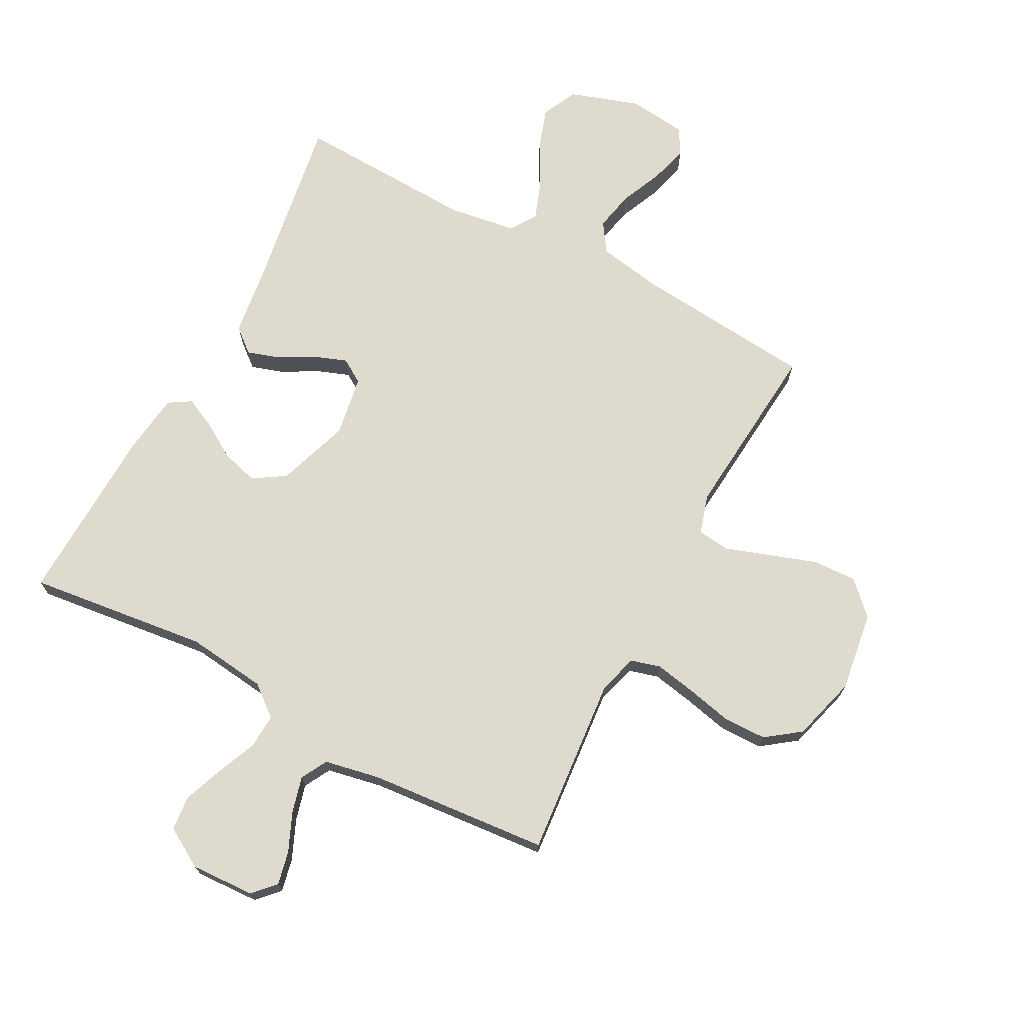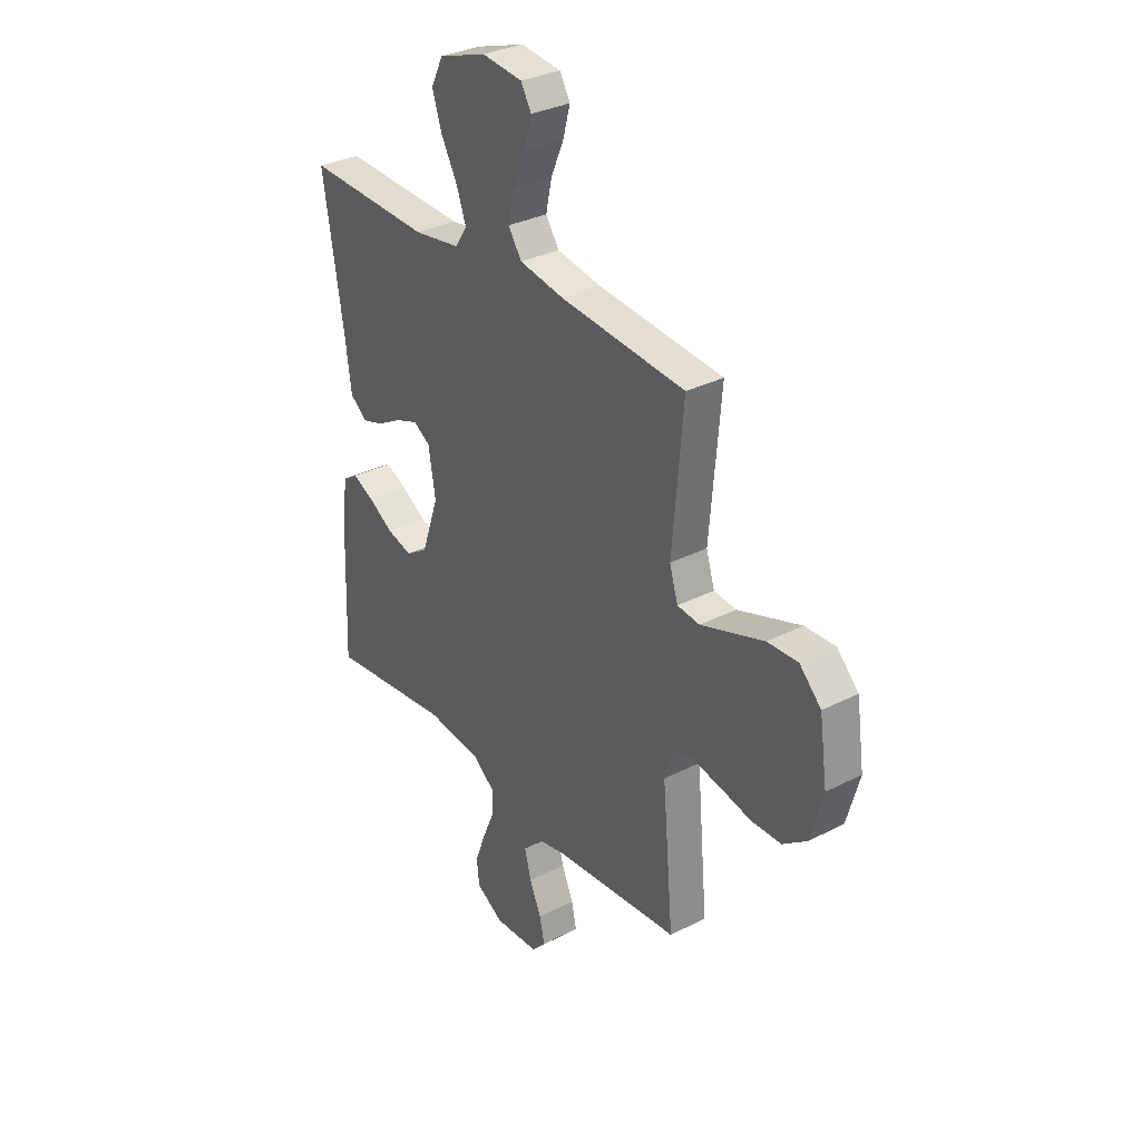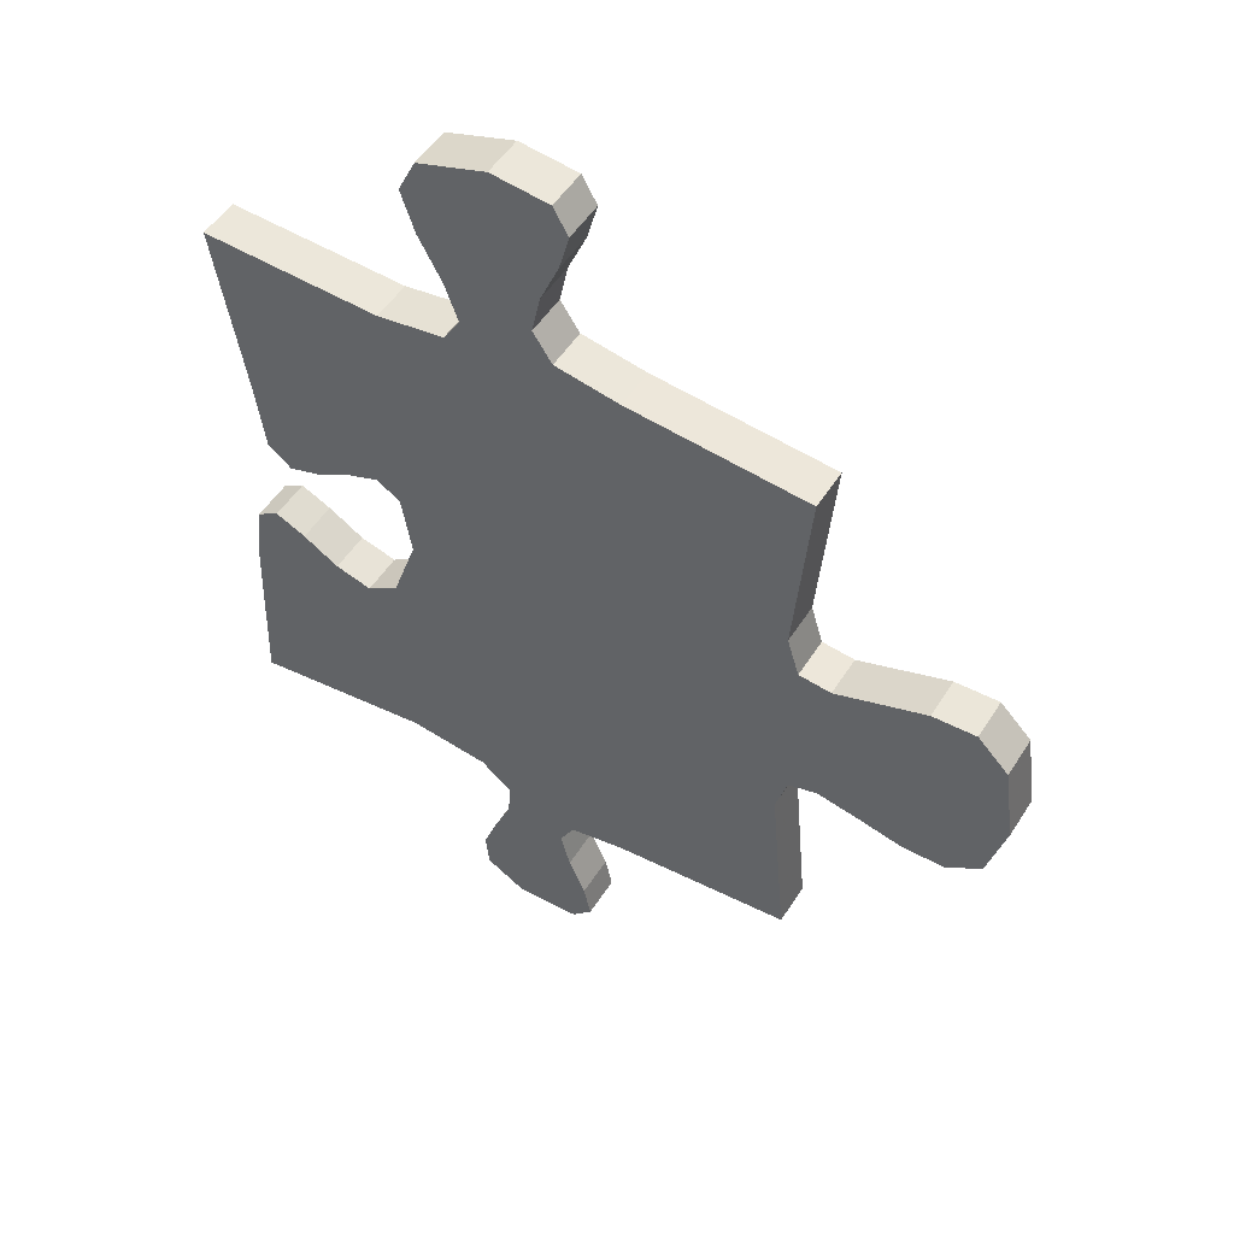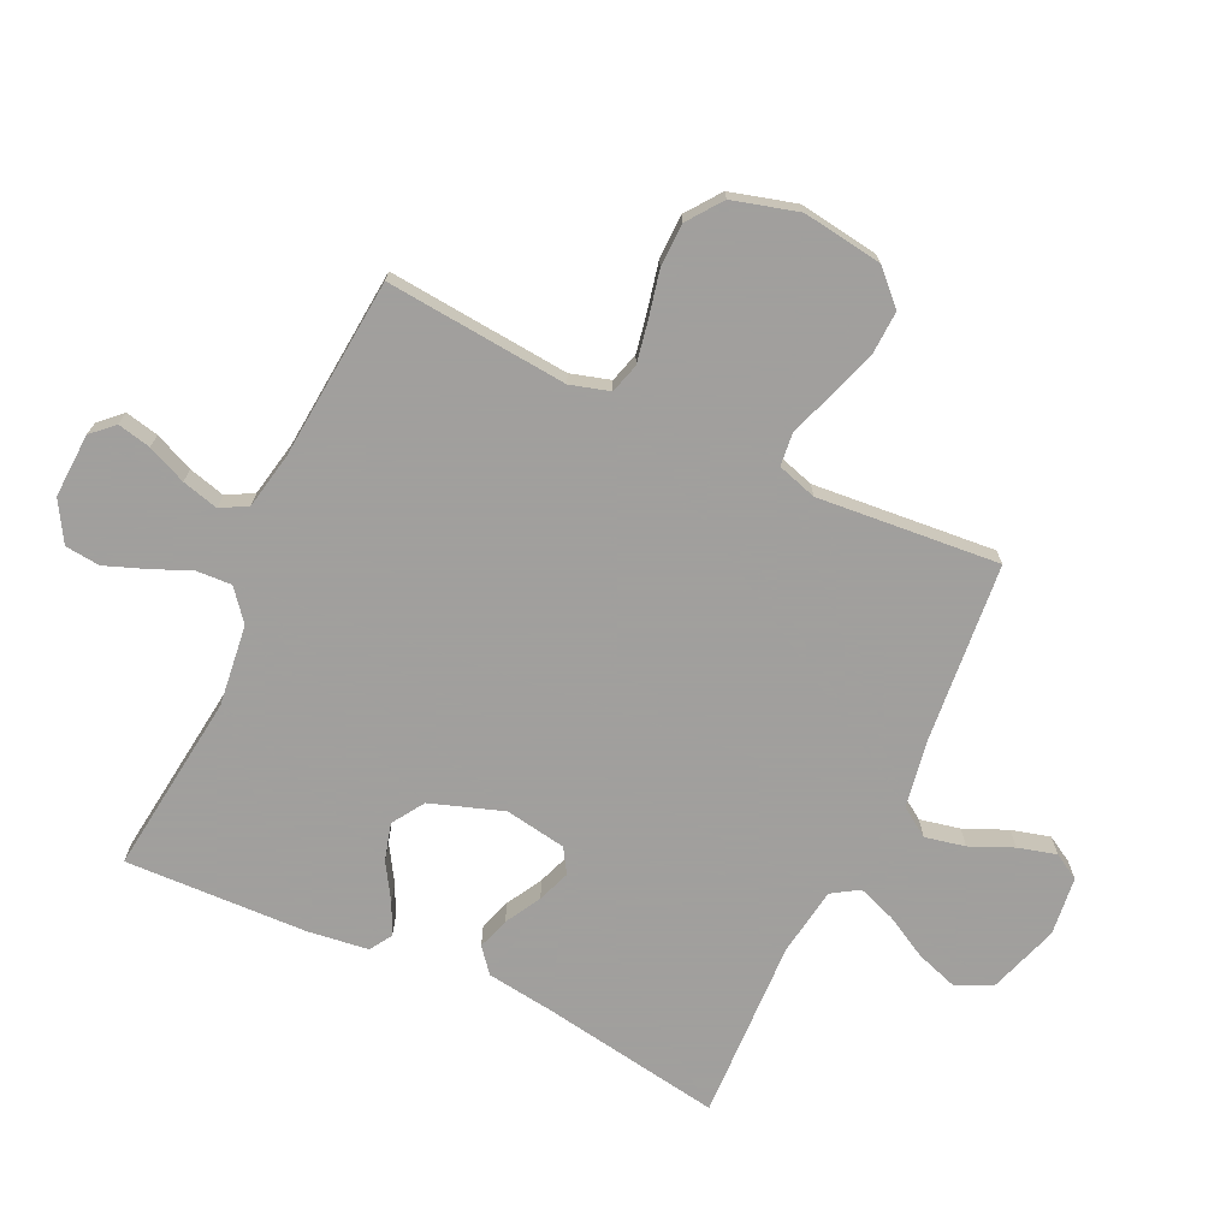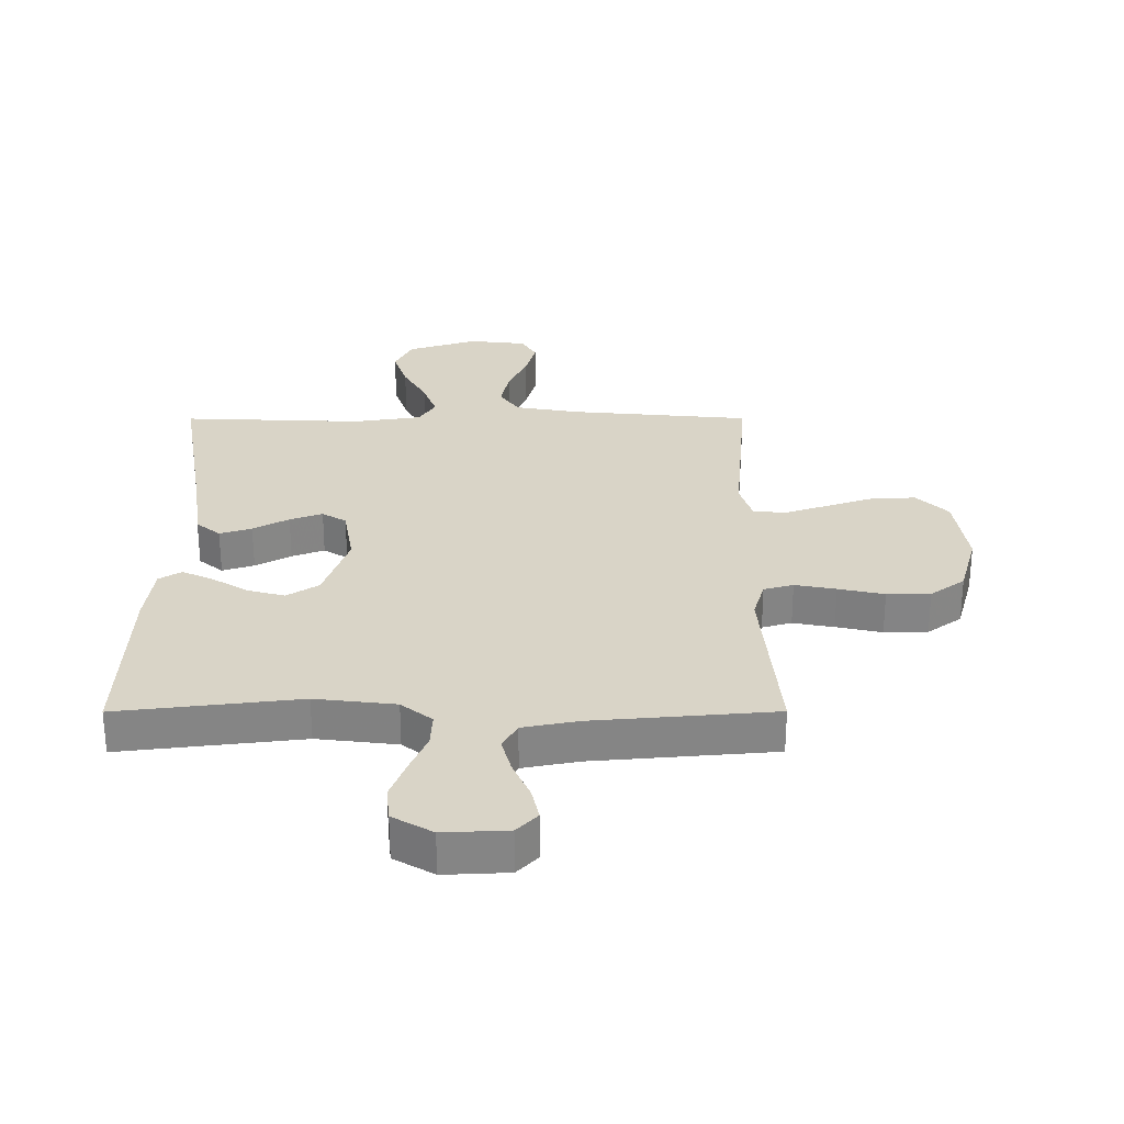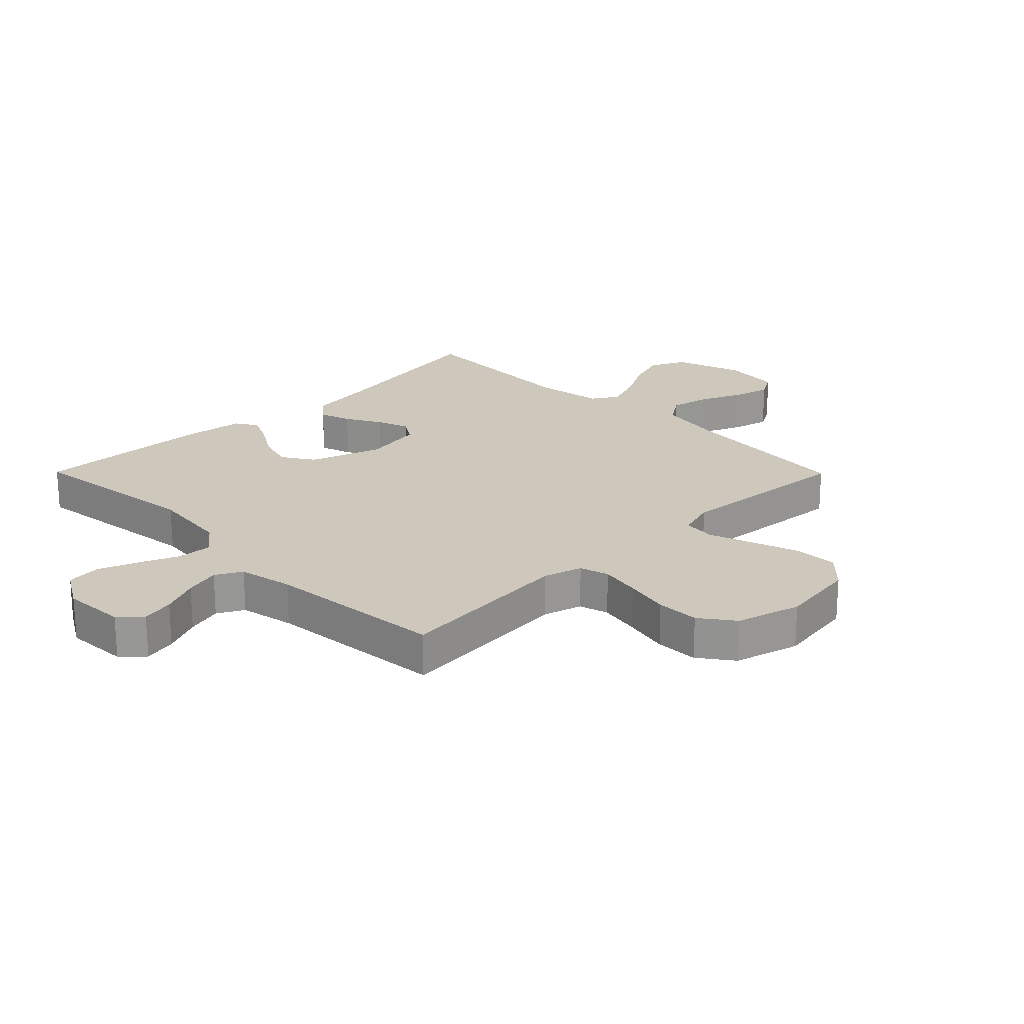
<metadata>
{"format":"obj","ext":"obj","renderer":"f3d","projection":"perspective","resolution":1024,"background":"white","views":[{"elev":71.3,"azim":-152.0,"up":"+Y"},{"elev":32.0,"azim":-125.8,"up":"+Z"},{"elev":51.1,"azim":-148.6,"up":"+Z"},{"elev":-71.5,"azim":-115.2,"up":"+Y"},{"elev":28.6,"azim":179.9,"up":"+Y"},{"elev":22.0,"azim":-134.7,"up":"+Y"}]}
</metadata>
<code>
v 0.5 0.07 -0.5
v 0.2 0.07 -0.464
v 0.067 0.07 -0.48
v 0.016 0.07 -0.521
v 0.019 0.07 -0.579
v 0.047 0.07 -0.645
v 0.072 0.07 -0.711
v 0.066 0.07 -0.769
v 0 0.07 -0.808
v -0.106 0.07 -0.803
v -0.14 0.07 -0.767
v -0.128 0.07 -0.712
v -0.1 0.07 -0.648
v -0.084 0.07 -0.588
v -0.108 0.07 -0.544
v -0.2 0.07 -0.526
v -0.5 0.07 -0.5
v -0.473 0.07 -0.2
v -0.492 0.07 -0.135
v -0.541 0.07 -0.121
v -0.609 0.07 -0.134
v -0.685 0.07 -0.151
v -0.757 0.07 -0.15
v -0.814 0.07 -0.108
v -0.844 0.07 0
v -0.825 0.07 0.132
v -0.773 0.07 0.184
v -0.7 0.07 0.181
v -0.621 0.07 0.154
v -0.548 0.07 0.129
v -0.494 0.07 0.135
v -0.474 0.07 0.2
v -0.5 0.07 0.5
v -0.2 0.07 0.528
v -0.092 0.07 0.547
v -0.06 0.07 0.595
v -0.074 0.07 0.661
v -0.105 0.07 0.732
v -0.122 0.07 0.795
v -0.097 0.07 0.838
v 0 0.07 0.849
v 0.115 0.07 0.811
v 0.144 0.07 0.752
v 0.121 0.07 0.683
v 0.082 0.07 0.612
v 0.059 0.07 0.549
v 0.087 0.07 0.505
v 0.2 0.07 0.488
v 0.5 0.07 0.5
v 0.451 0.07 0.2
v 0.436 0.07 0.089
v 0.396 0.07 0.056
v 0.343 0.07 0.073
v 0.284 0.07 0.106
v 0.23 0.07 0.126
v 0.19 0.07 0.101
v 0.173 0.07 0
v 0.214 0.07 -0.12
v 0.267 0.07 -0.154
v 0.328 0.07 -0.137
v 0.388 0.07 -0.1
v 0.439 0.07 -0.076
v 0.476 0.07 -0.099
v 0.489 0.07 -0.2
v 0.5 0 -0.5
v 0.2 0 -0.464
v 0.067 0 -0.48
v 0.016 0 -0.521
v 0.019 0 -0.579
v 0.047 0 -0.645
v 0.072 0 -0.711
v 0.066 0 -0.769
v 0 0 -0.808
v -0.106 0 -0.803
v -0.14 0 -0.767
v -0.128 0 -0.712
v -0.1 0 -0.648
v -0.084 0 -0.588
v -0.108 0 -0.544
v -0.2 0 -0.526
v -0.5 0 -0.5
v -0.473 0 -0.2
v -0.492 0 -0.135
v -0.541 0 -0.121
v -0.609 0 -0.134
v -0.685 0 -0.151
v -0.757 0 -0.15
v -0.814 0 -0.108
v -0.844 0 0
v -0.825 0 0.132
v -0.773 0 0.184
v -0.7 0 0.181
v -0.621 0 0.154
v -0.548 0 0.129
v -0.494 0 0.135
v -0.474 0 0.2
v -0.5 0 0.5
v -0.2 0 0.528
v -0.092 0 0.547
v -0.06 0 0.595
v -0.074 0 0.661
v -0.105 0 0.732
v -0.122 0 0.795
v -0.097 0 0.838
v 0 0 0.849
v 0.115 0 0.811
v 0.144 0 0.752
v 0.121 0 0.683
v 0.082 0 0.612
v 0.059 0 0.549
v 0.087 0 0.505
v 0.2 0 0.488
v 0.5 0 0.5
v 0.451 0 0.2
v 0.436 0 0.089
v 0.396 0 0.056
v 0.343 0 0.073
v 0.284 0 0.106
v 0.23 0 0.126
v 0.19 0 0.101
v 0.173 0 0
v 0.214 0 -0.12
v 0.267 0 -0.154
v 0.328 0 -0.137
v 0.388 0 -0.1
v 0.439 0 -0.076
v 0.476 0 -0.099
v 0.489 0 -0.2
f 63 64 1 2
f 60 61 62 63
f 59 60 63 2
f 58 59 2 3
f 57 58 3 4
f 56 57 4
f 51 52 53 54
f 50 51 54 55
f 48 49 50 55
f 47 48 55 56
f 42 43 44 45
f 42 45 46
f 41 42 46
f 40 41 46
f 37 38 39 40
f 36 37 40 46
f 35 36 46 47
f 32 33 34
f 31 32 34 35
f 27 28 29 30
f 25 26 27 30
f 25 30 31
f 24 25 31
f 21 22 23 24
f 20 21 24 31
f 19 20 31 35
f 16 17 18
f 15 16 18 19
f 10 11 12 13
f 10 13 14
f 9 10 14
f 8 9 14
f 5 6 7 8
f 5 8 14 15
f 35 47 56 4
f 15 19 35
f 4 5 15 35
f 66 65 128 127
f 127 126 125 124
f 66 127 124 123
f 67 66 123 122
f 68 67 122 121
f 68 121 120
f 118 117 116 115
f 119 118 115 114
f 119 114 113 112
f 120 119 112 111
f 109 108 107 106
f 110 109 106
f 110 106 105
f 110 105 104
f 104 103 102 101
f 110 104 101 100
f 111 110 100 99
f 98 97 96
f 99 98 96 95
f 94 93 92 91
f 94 91 90 89
f 95 94 89
f 95 89 88
f 88 87 86 85
f 95 88 85 84
f 99 95 84 83
f 82 81 80
f 83 82 80 79
f 77 76 75 74
f 78 77 74
f 78 74 73
f 78 73 72
f 72 71 70 69
f 79 78 72 69
f 68 120 111 99
f 99 83 79
f 99 79 69 68
f 1 65 66 2
f 2 66 67 3
f 3 67 68 4
f 4 68 69 5
f 5 69 70 6
f 6 70 71 7
f 7 71 72 8
f 8 72 73 9
f 9 73 74 10
f 10 74 75 11
f 11 75 76 12
f 12 76 77 13
f 13 77 78 14
f 14 78 79 15
f 15 79 80 16
f 16 80 81 17
f 17 81 82 18
f 18 82 83 19
f 19 83 84 20
f 20 84 85 21
f 21 85 86 22
f 22 86 87 23
f 23 87 88 24
f 24 88 89 25
f 25 89 90 26
f 26 90 91 27
f 27 91 92 28
f 28 92 93 29
f 29 93 94 30
f 30 94 95 31
f 31 95 96 32
f 32 96 97 33
f 33 97 98 34
f 34 98 99 35
f 35 99 100 36
f 36 100 101 37
f 37 101 102 38
f 38 102 103 39
f 39 103 104 40
f 40 104 105 41
f 41 105 106 42
f 42 106 107 43
f 43 107 108 44
f 44 108 109 45
f 45 109 110 46
f 46 110 111 47
f 47 111 112 48
f 48 112 113 49
f 49 113 114 50
f 50 114 115 51
f 51 115 116 52
f 52 116 117 53
f 53 117 118 54
f 54 118 119 55
f 55 119 120 56
f 56 120 121 57
f 57 121 122 58
f 58 122 123 59
f 59 123 124 60
f 60 124 125 61
f 61 125 126 62
f 62 126 127 63
f 63 127 128 64
f 64 128 65 1

</code>
